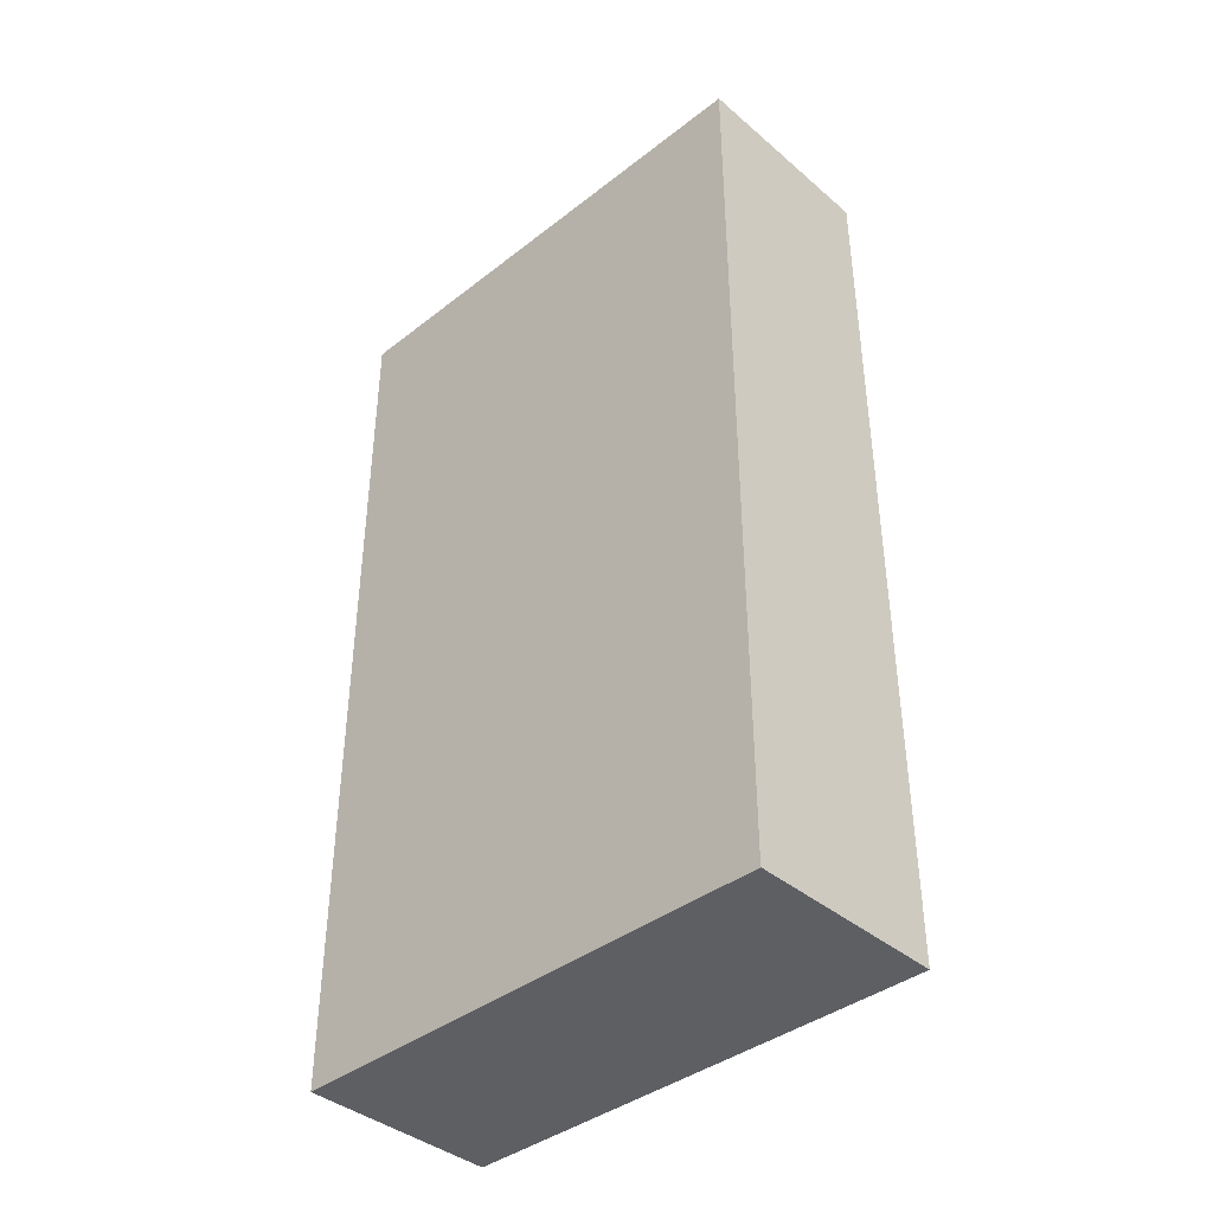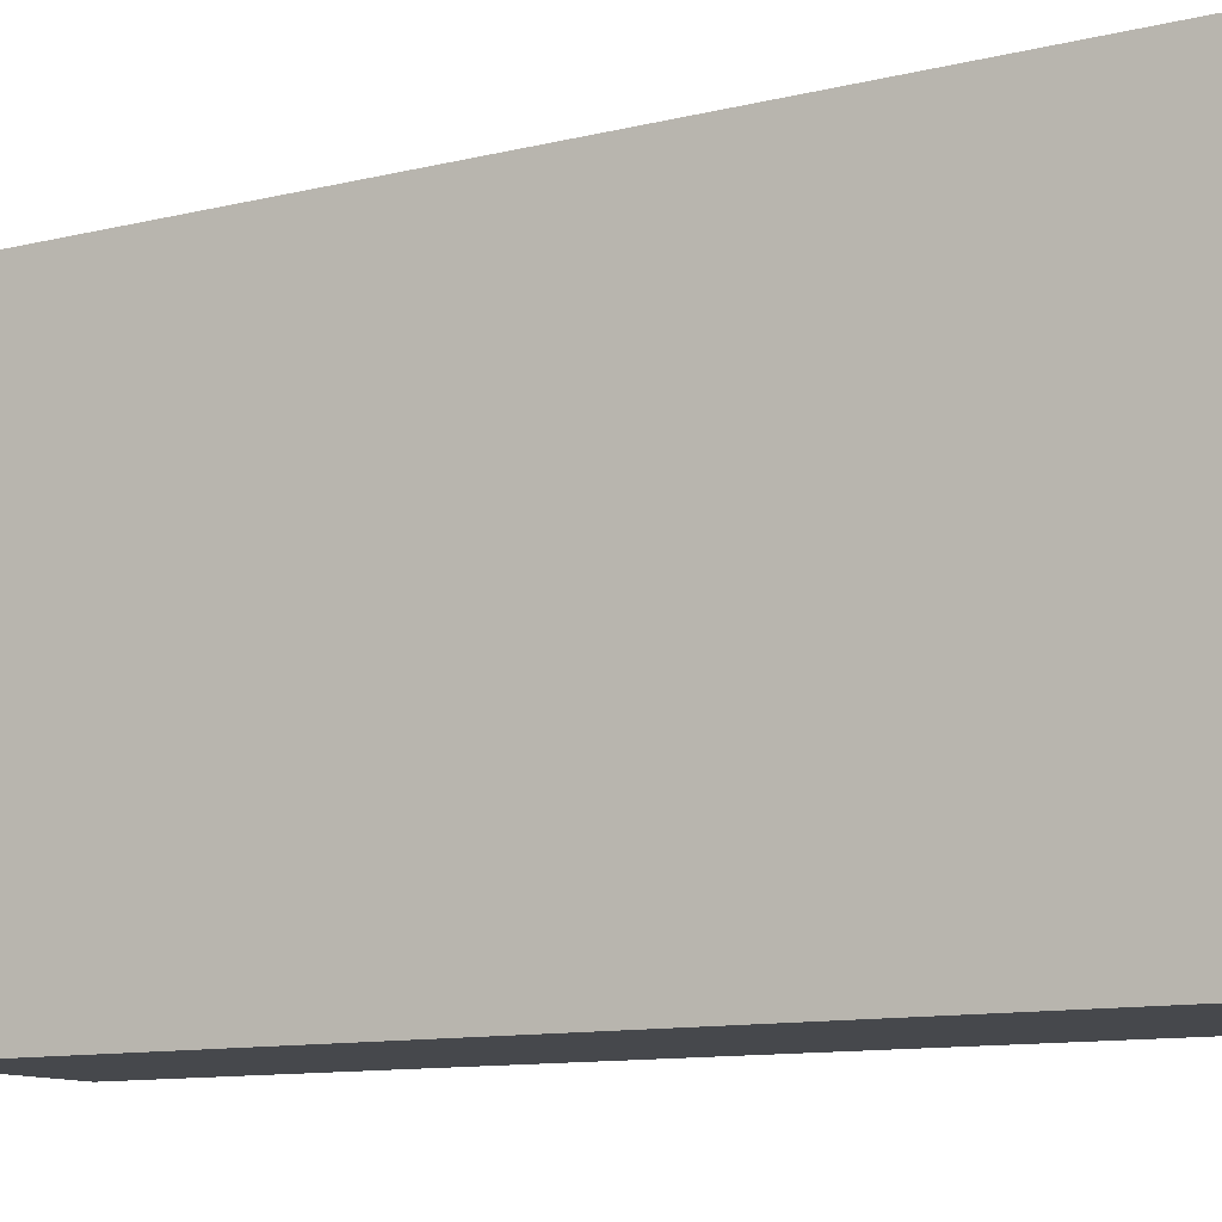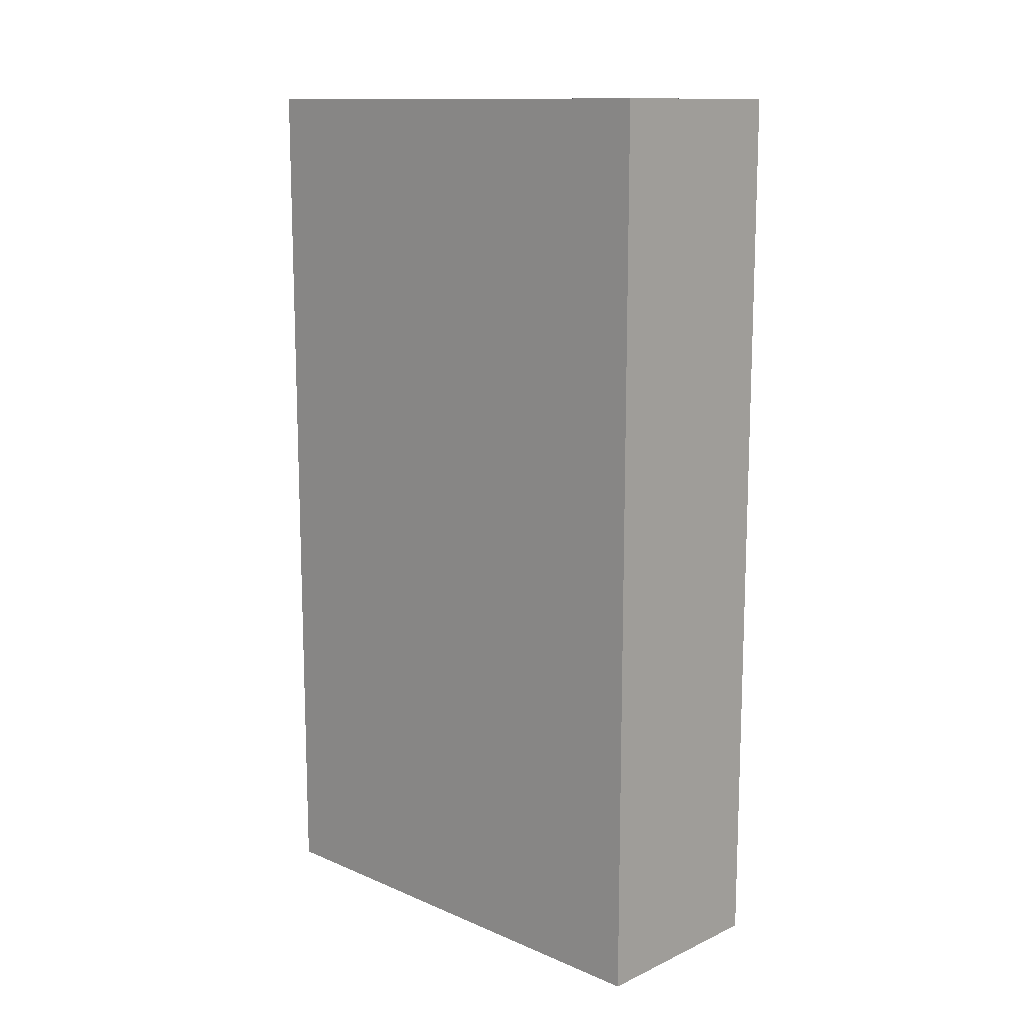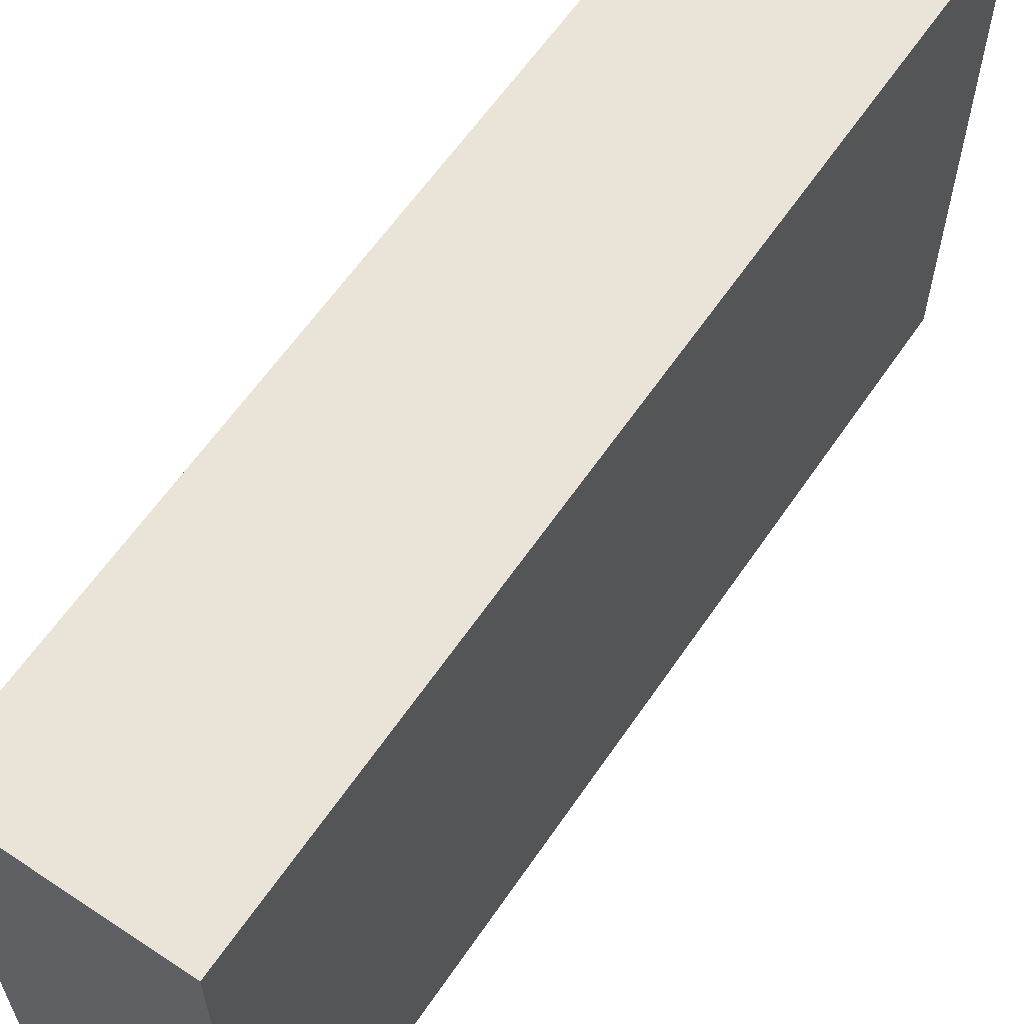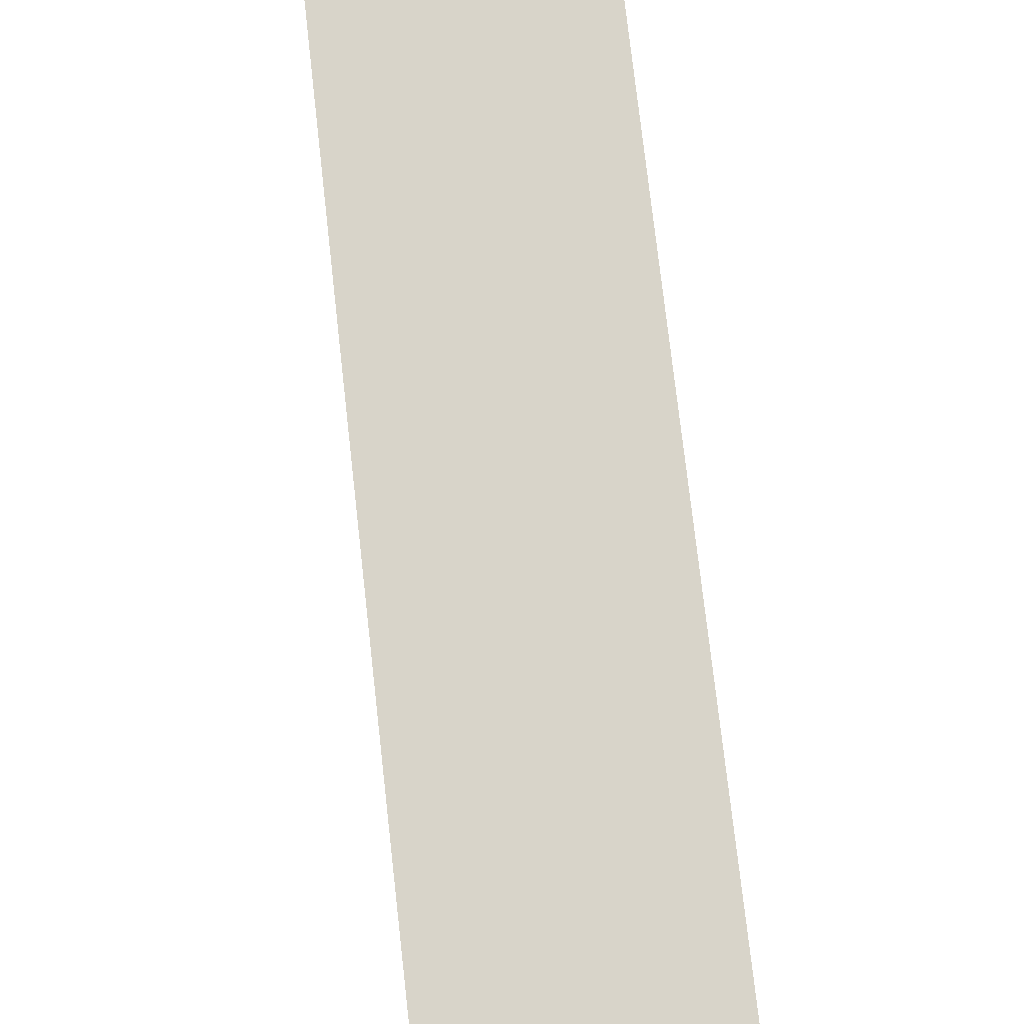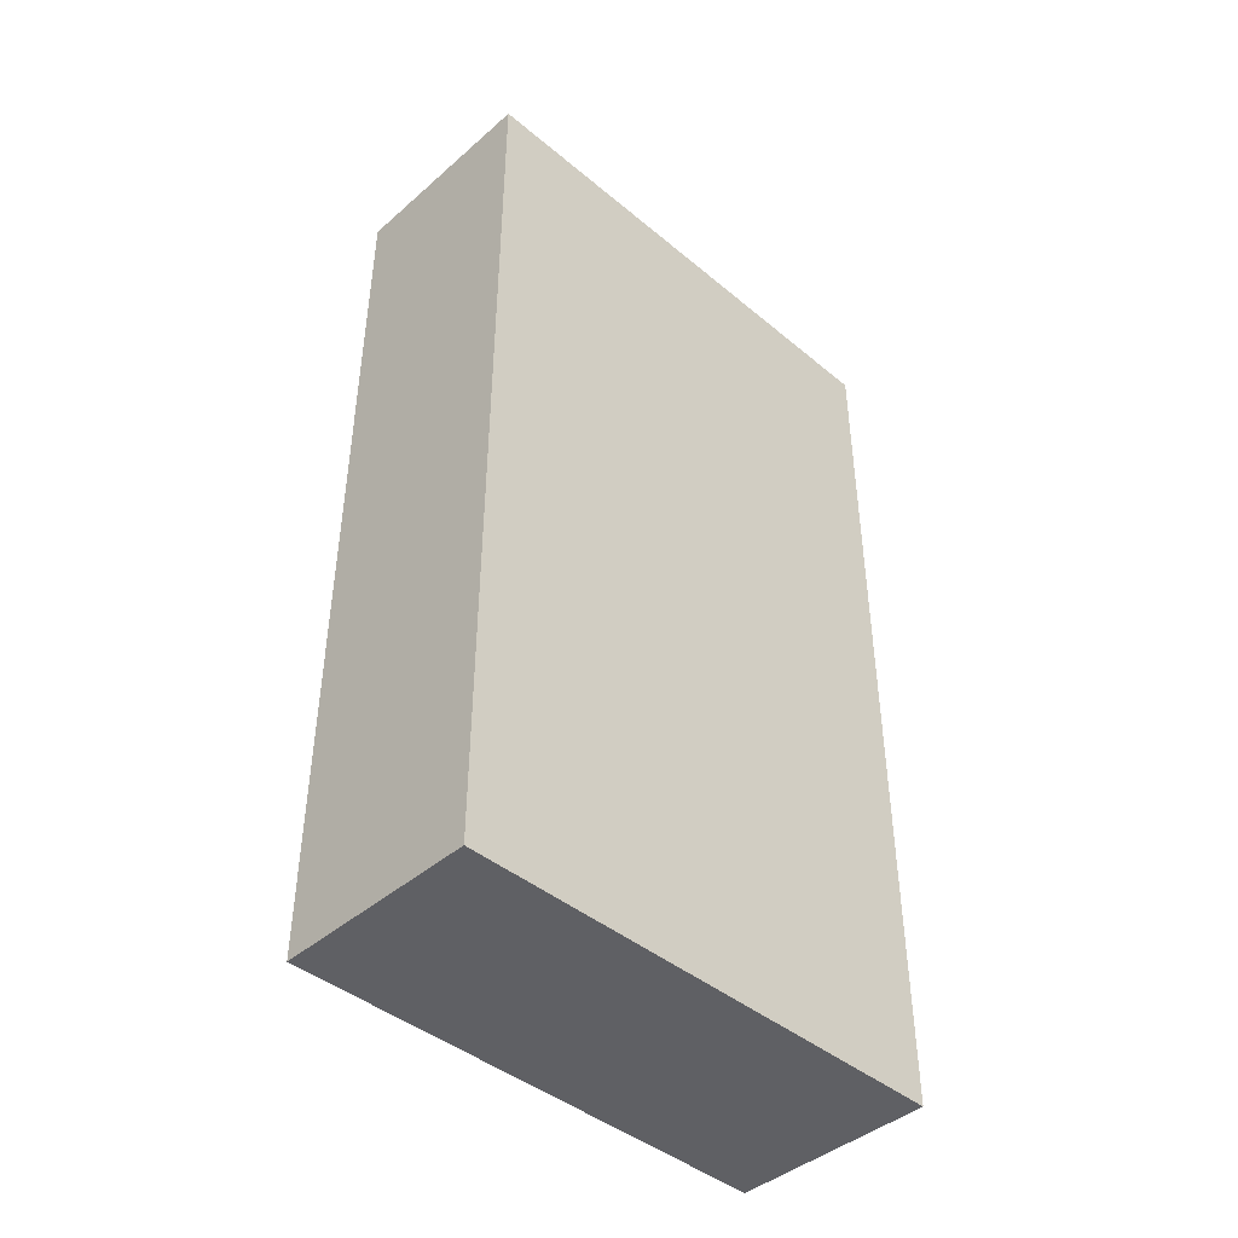
<metadata>
{"format":"obj","ext":"obj","renderer":"f3d","projection":"perspective","resolution":1024,"background":"white","views":[{"elev":-39.9,"azim":133.8,"up":"+Y"},{"elev":-11.2,"azim":-59.4,"up":"+Z"},{"elev":12.8,"azim":134.1,"up":"+Y"},{"elev":61.2,"azim":-145.9,"up":"+Z"},{"elev":75.2,"azim":173.6,"up":"+Z"},{"elev":-43.3,"azim":45.6,"up":"+Y"}]}
</metadata>
<code>
g phone_mesh
v -1 0 2.5
v -1 0 -2.5
v -1 1 2.5
v -1 1 -2.5
v -1 5 2.5
v -1 5 1.5
v -1 5 -1.5
v -1 5 -2.5
v -1 7 1.5
v -1 7 -1.5
v -1 8 2.5
v -1 8 -2.5
v -1 9 2.5
v -1 9 -2.5
v 1 0 2.5
v 1 0 -2.5
v 1 7 0.5
v 1 7 -0.5
v 1 8 0.5
v 1 8 -0.5
v 1 9 2.5
v 1 9 -2.5
v -1 0 2.5
v -1 1 2.5
v -1 5 2.5
v -1 8 2.5
v -1 9 2.5
v 0 1 2.5
v 0 5 2.5
v 0 8 2.5
v 1 0 2.5
v 1 9 2.5
v -1 0 -2.5
v -1 1 -2.5
v -1 5 -2.5
v -1 8 -2.5
v -1 9 -2.5
v 0 1 -2.5
v 0 5 -2.5
v 0 8 -2.5
v 1 0 -2.5
v 1 9 -2.5
v -1 0 2.5
v 1 0 2.5
v -1 0 -2.5
v 1 0 -2.5
v -1 9 2.5
v 1 9 2.5
v -1 9 -2.5
v 1 9 -2.5
f 3 2 1
f 4 2 3
f 5 4 3
f 6 4 5
f 7 4 6
f 8 4 7
f 9 6 5
f 9 7 6
f 10 8 7
f 10 7 9
f 11 9 5
f 11 10 9
f 12 8 10
f 12 10 11
f 13 12 11
f 14 12 13
f 15 16 17
f 17 16 18
f 15 17 19
f 17 18 19
f 18 16 20
f 19 18 20
f 15 19 21
f 19 20 21
f 20 16 22
f 21 20 22
f 28 24 23
f 28 25 24
f 29 26 25
f 29 25 28
f 30 27 26
f 30 26 29
f 31 29 28
f 31 28 23
f 31 30 29
f 32 27 30
f 32 30 31
f 33 34 38
f 34 35 38
f 35 36 39
f 38 35 39
f 36 37 40
f 39 36 40
f 38 39 41
f 33 38 41
f 39 40 41
f 40 37 42
f 41 40 42
f 45 44 43
f 46 44 45
f 47 48 49
f 49 48 50

</code>
